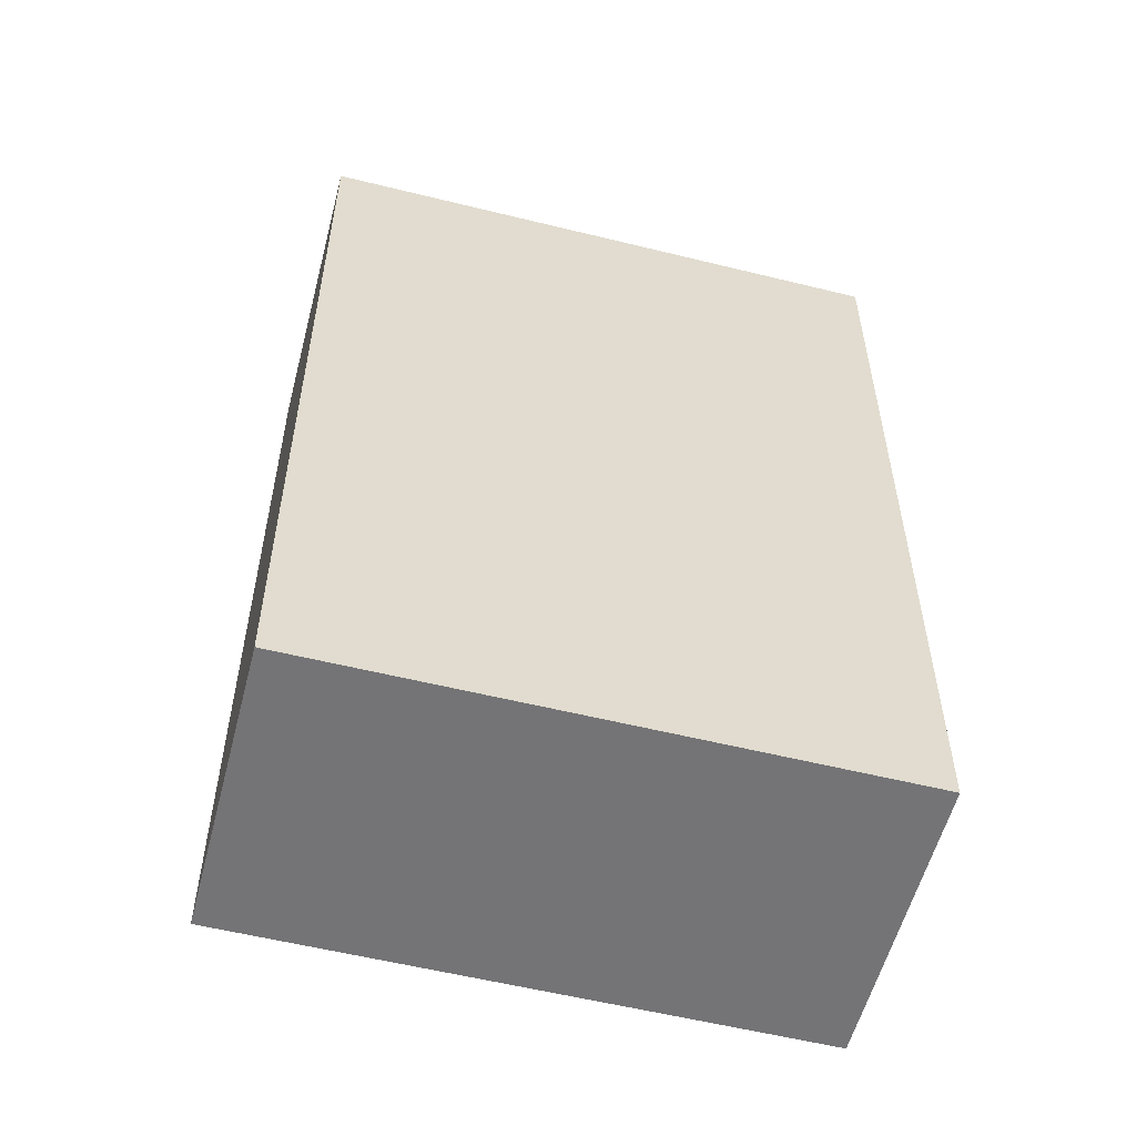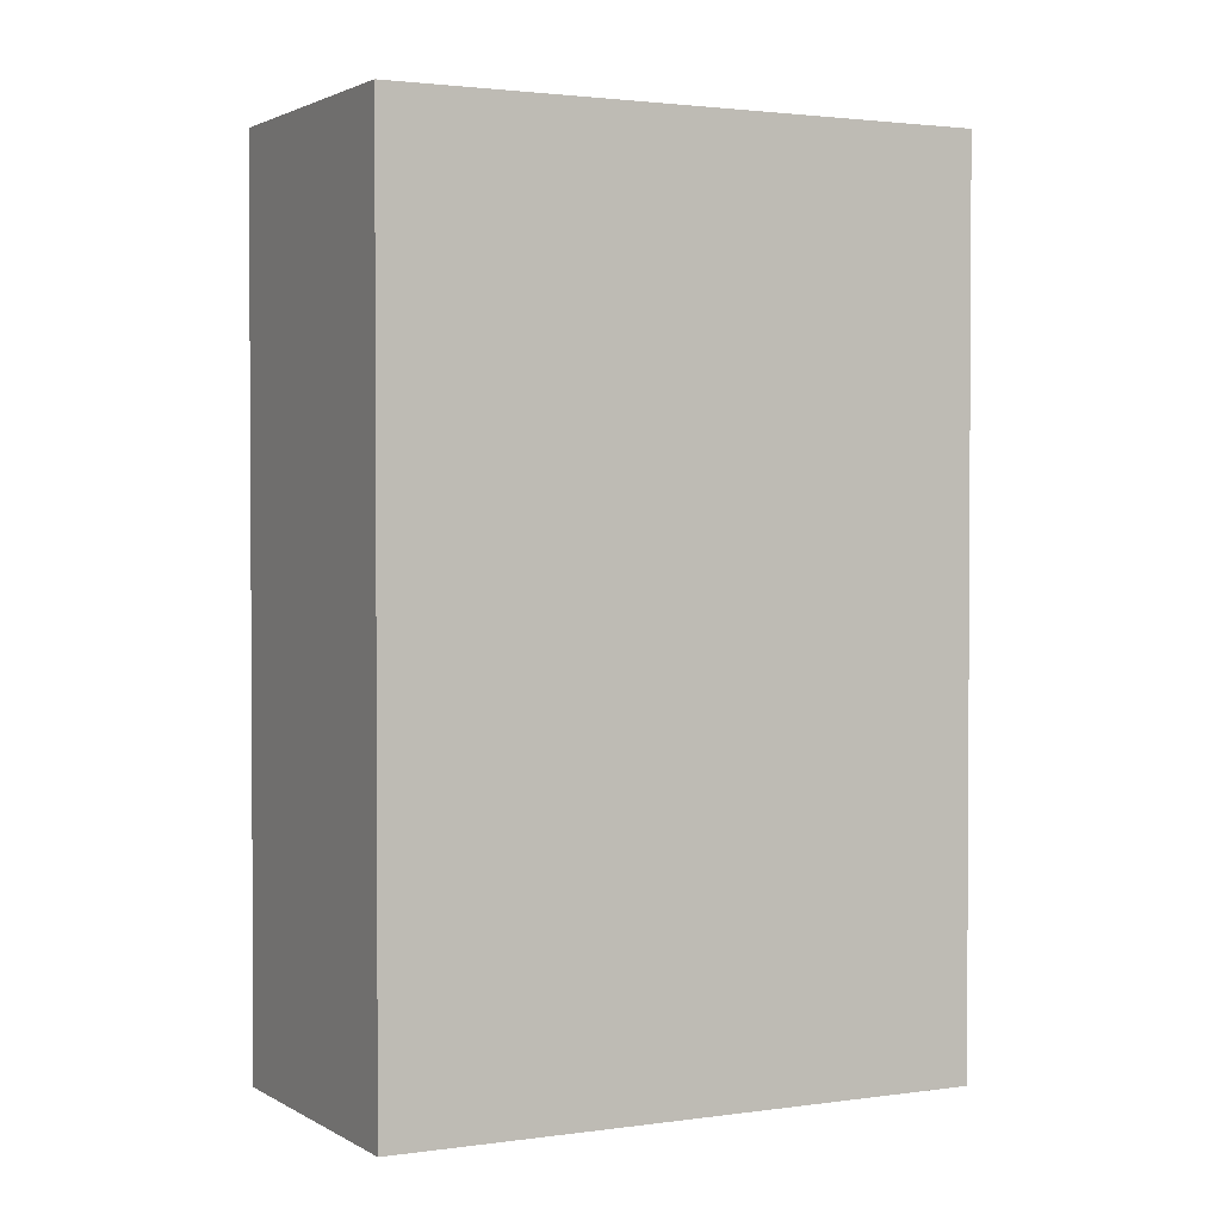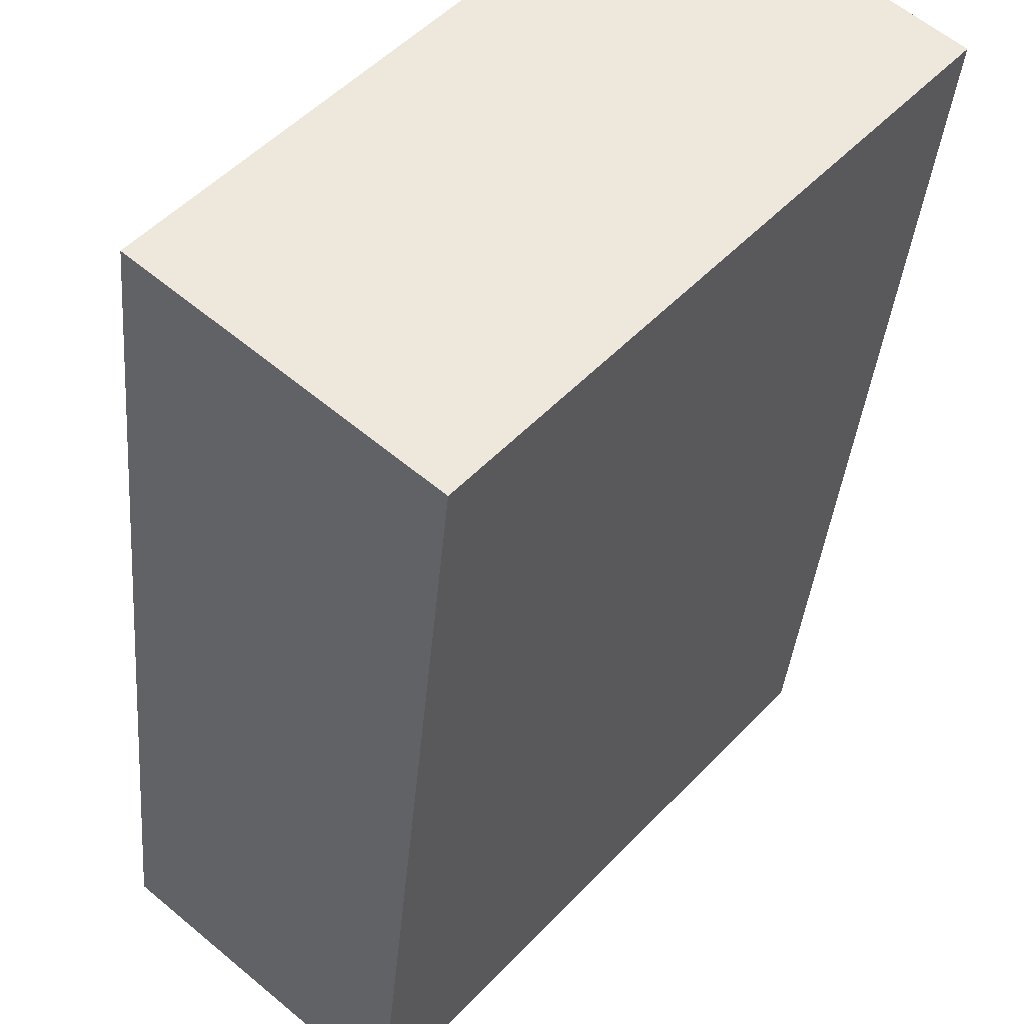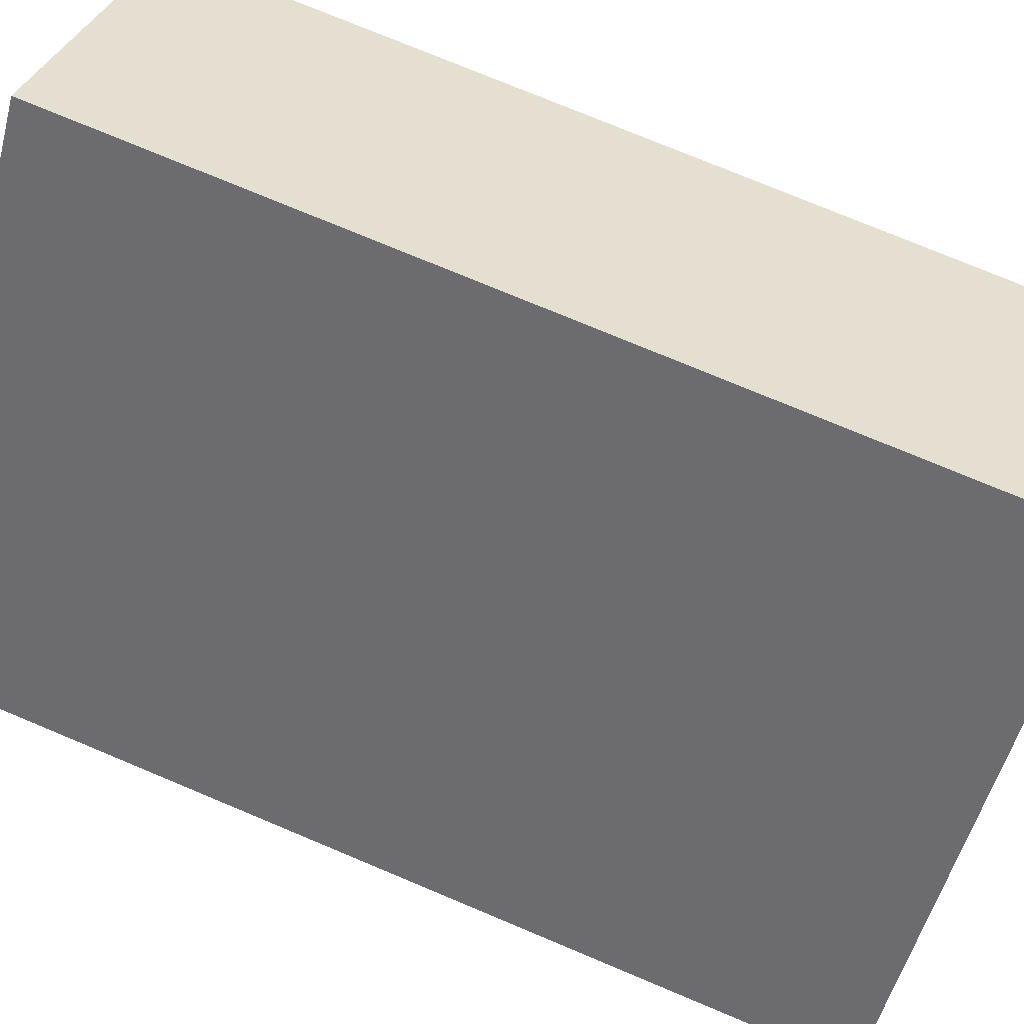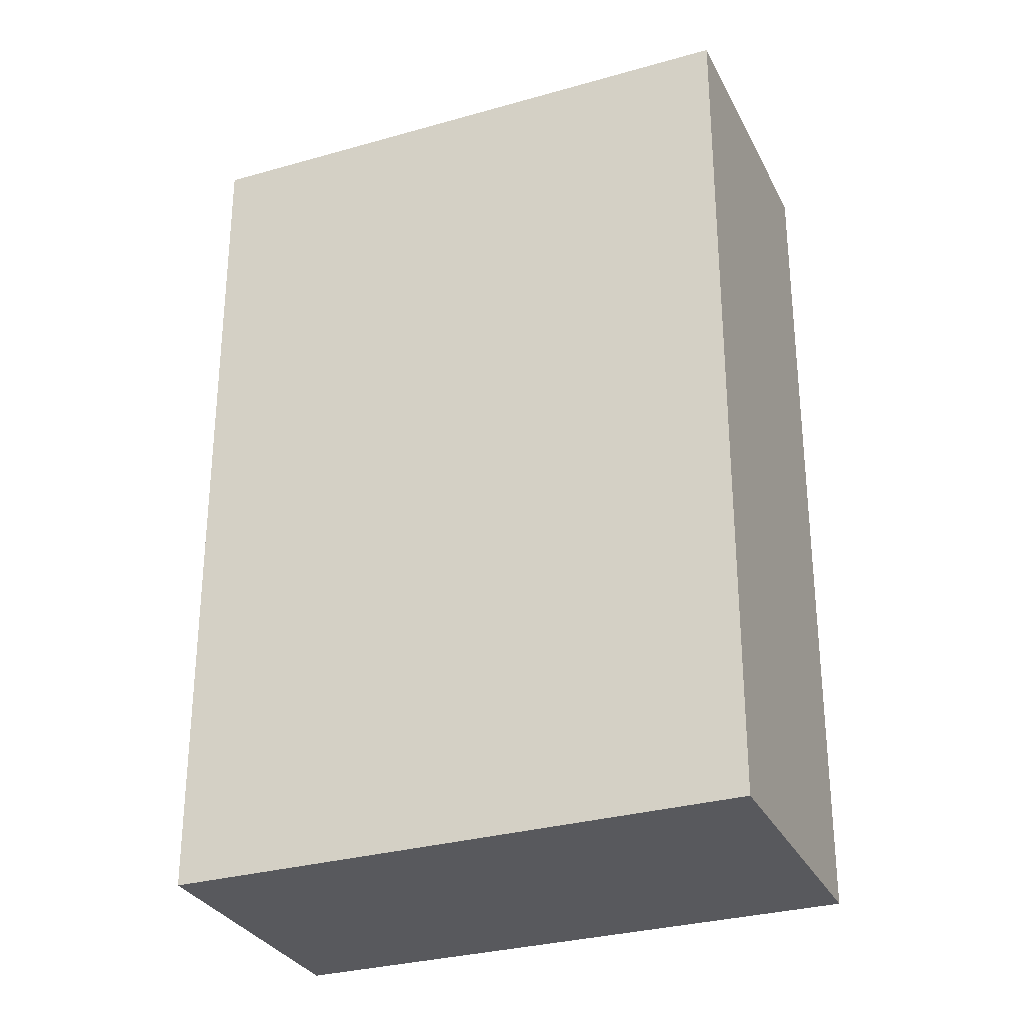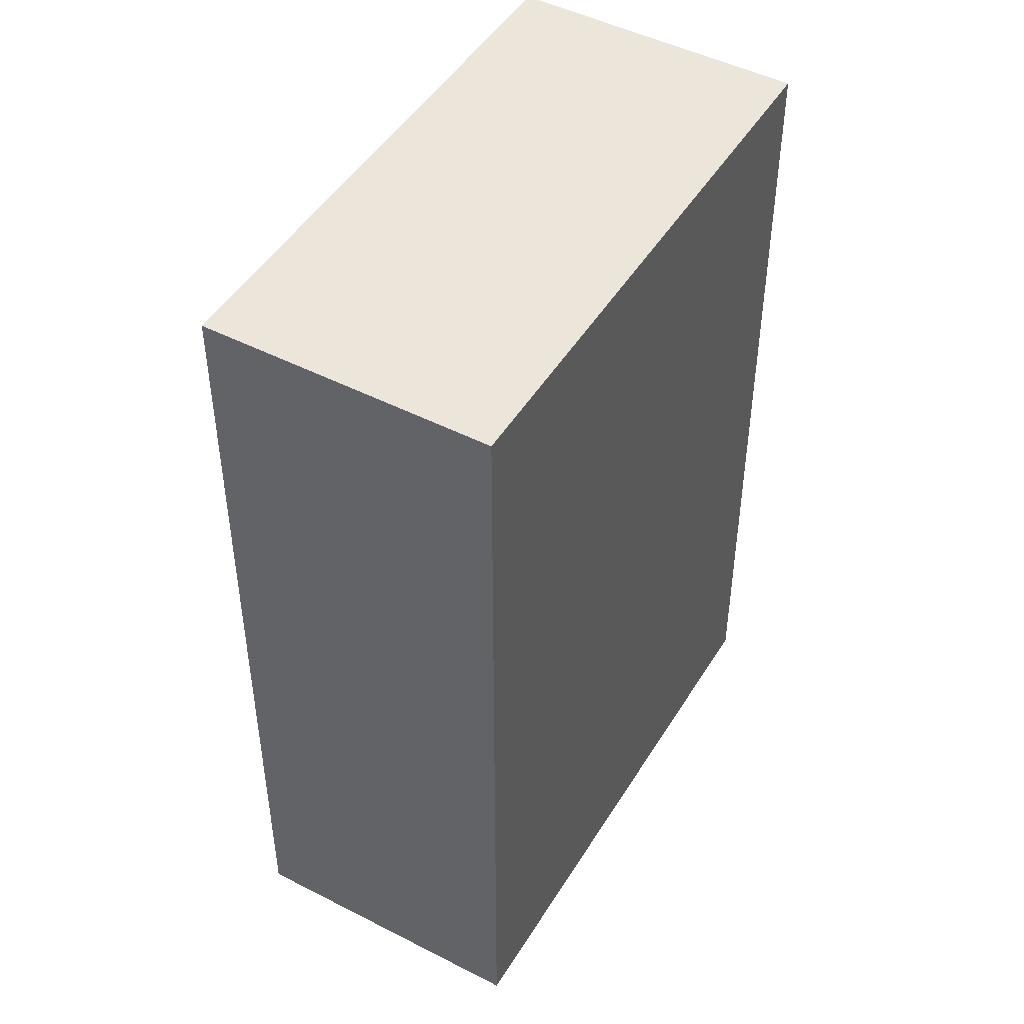
<metadata>
{"format":"obj","ext":"obj","renderer":"f3d","projection":"perspective","resolution":1024,"background":"white","views":[{"elev":-56.3,"azim":-63.7,"up":"+Y"},{"elev":2.0,"azim":103.3,"up":"+Y"},{"elev":-36.8,"azim":-4.8,"up":"+Z"},{"elev":76.0,"azim":-67.3,"up":"+Z"},{"elev":-30.2,"azim":-26.6,"up":"+Y"},{"elev":47.4,"azim":70.9,"up":"+Y"}]}
</metadata>
<code>
v  2.691 6.172 3.117
v  1.591 6.172 -1.373
v  0 6.172 3.779e-16
v  4.283 6.172 1.743
v  0 0 0
v  2.691 -1.909e-16 3.117
v  4.283 -1.067e-16 1.743
v  1.591 8.407e-17 -1.373
g defaultobject
f 1 2 3
f 2 1 4
f 5 1 3
f 1 5 6
f 6 4 1
f 4 6 7
f 7 2 4
f 2 7 8
f 8 3 2
f 3 8 5
f 8 6 5
f 6 8 7

</code>
